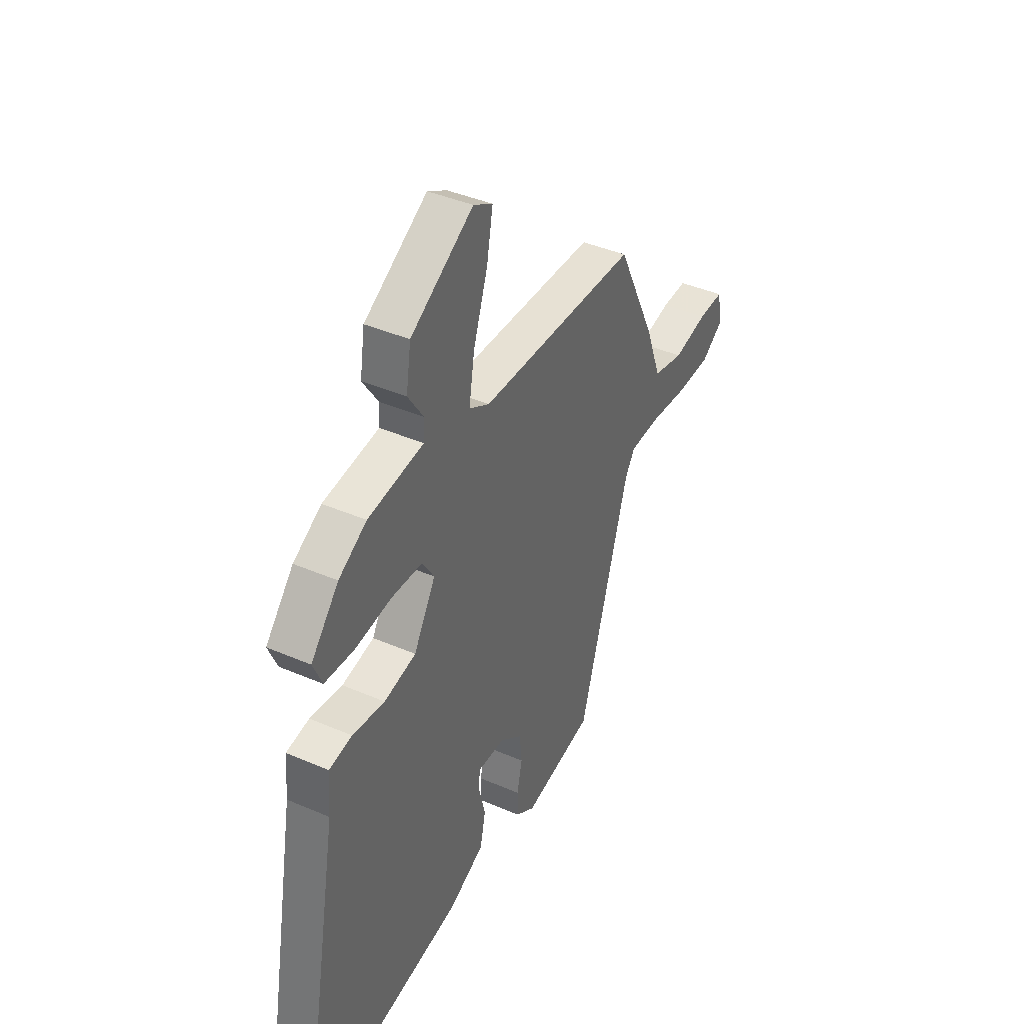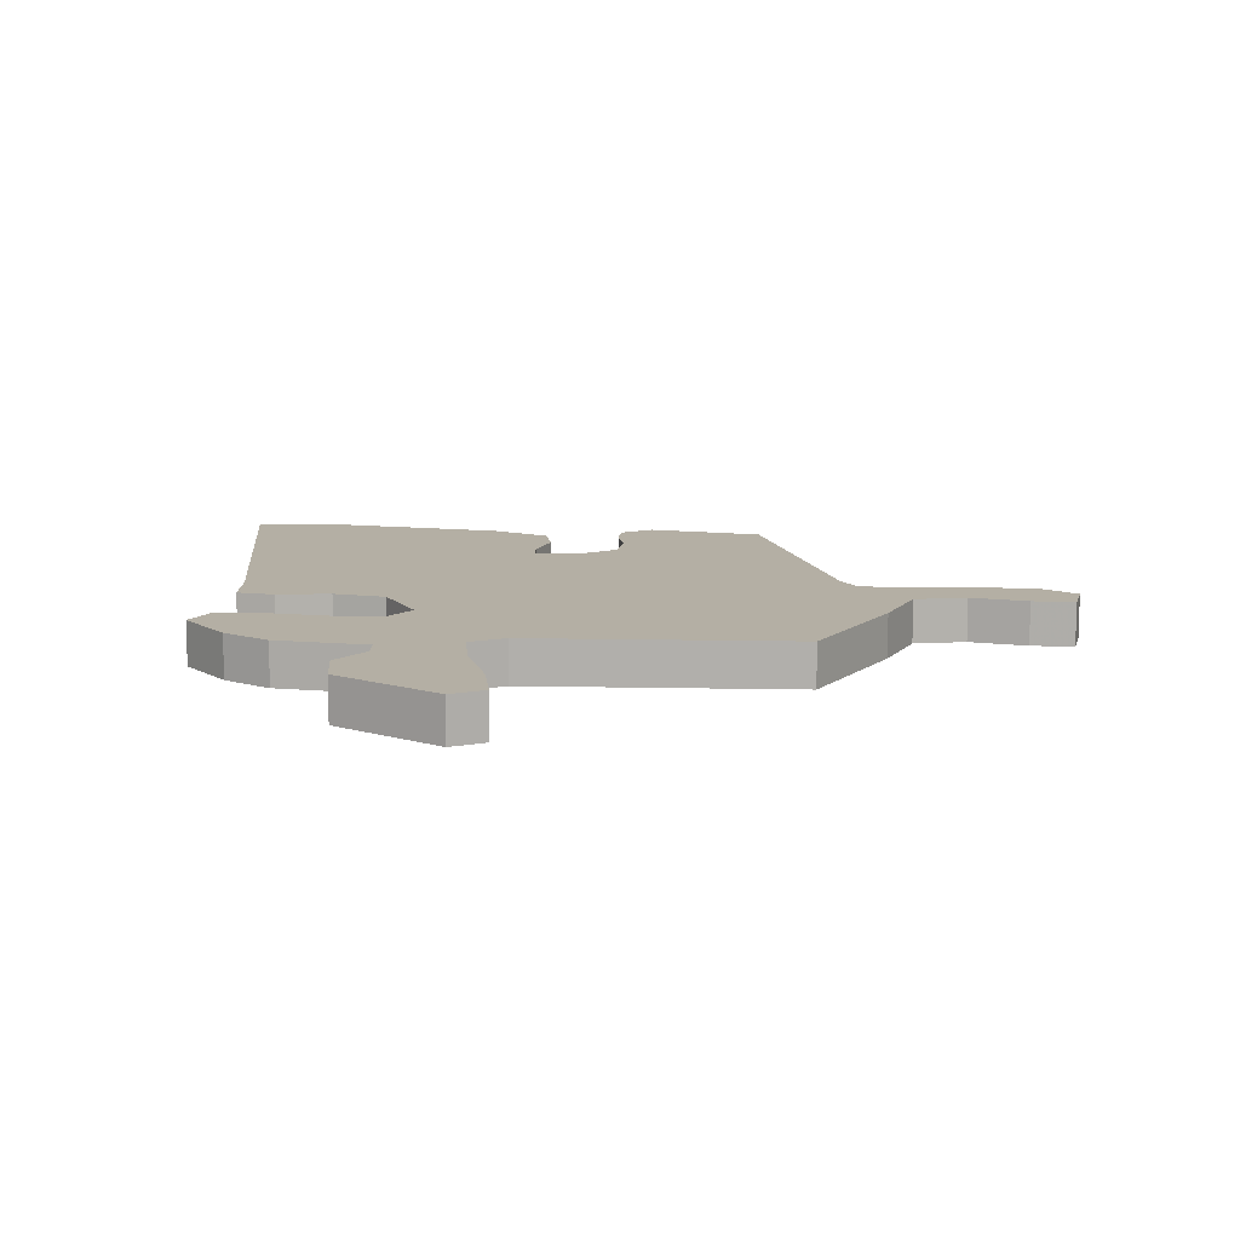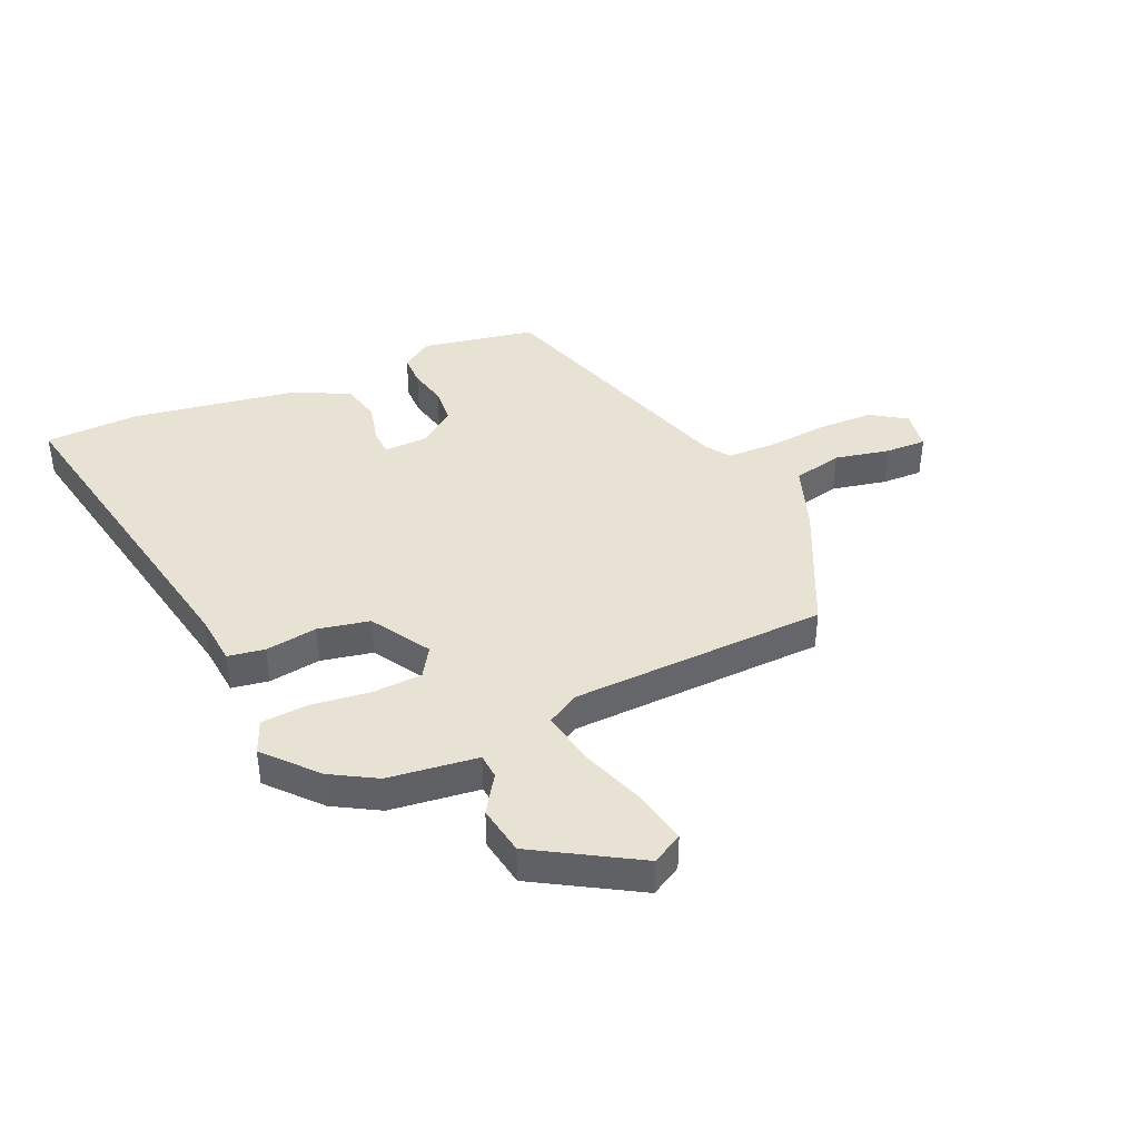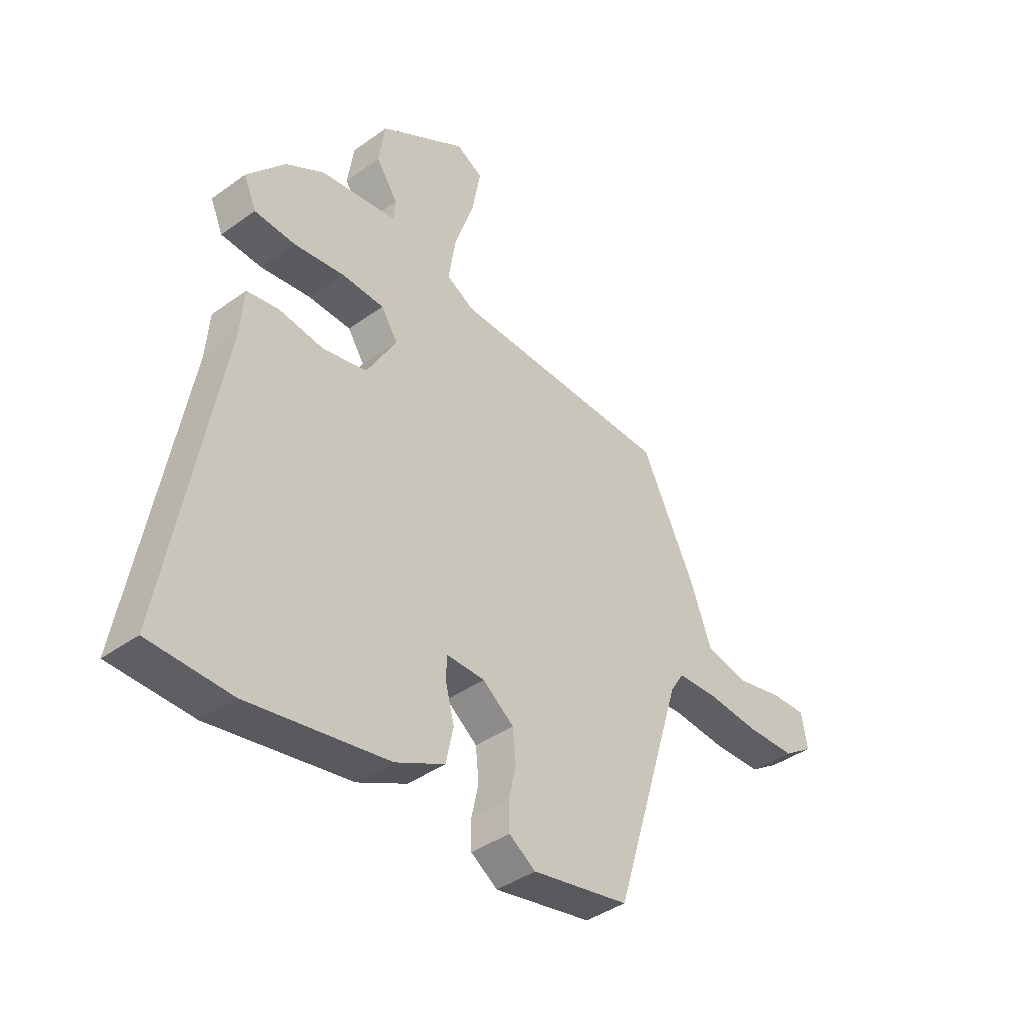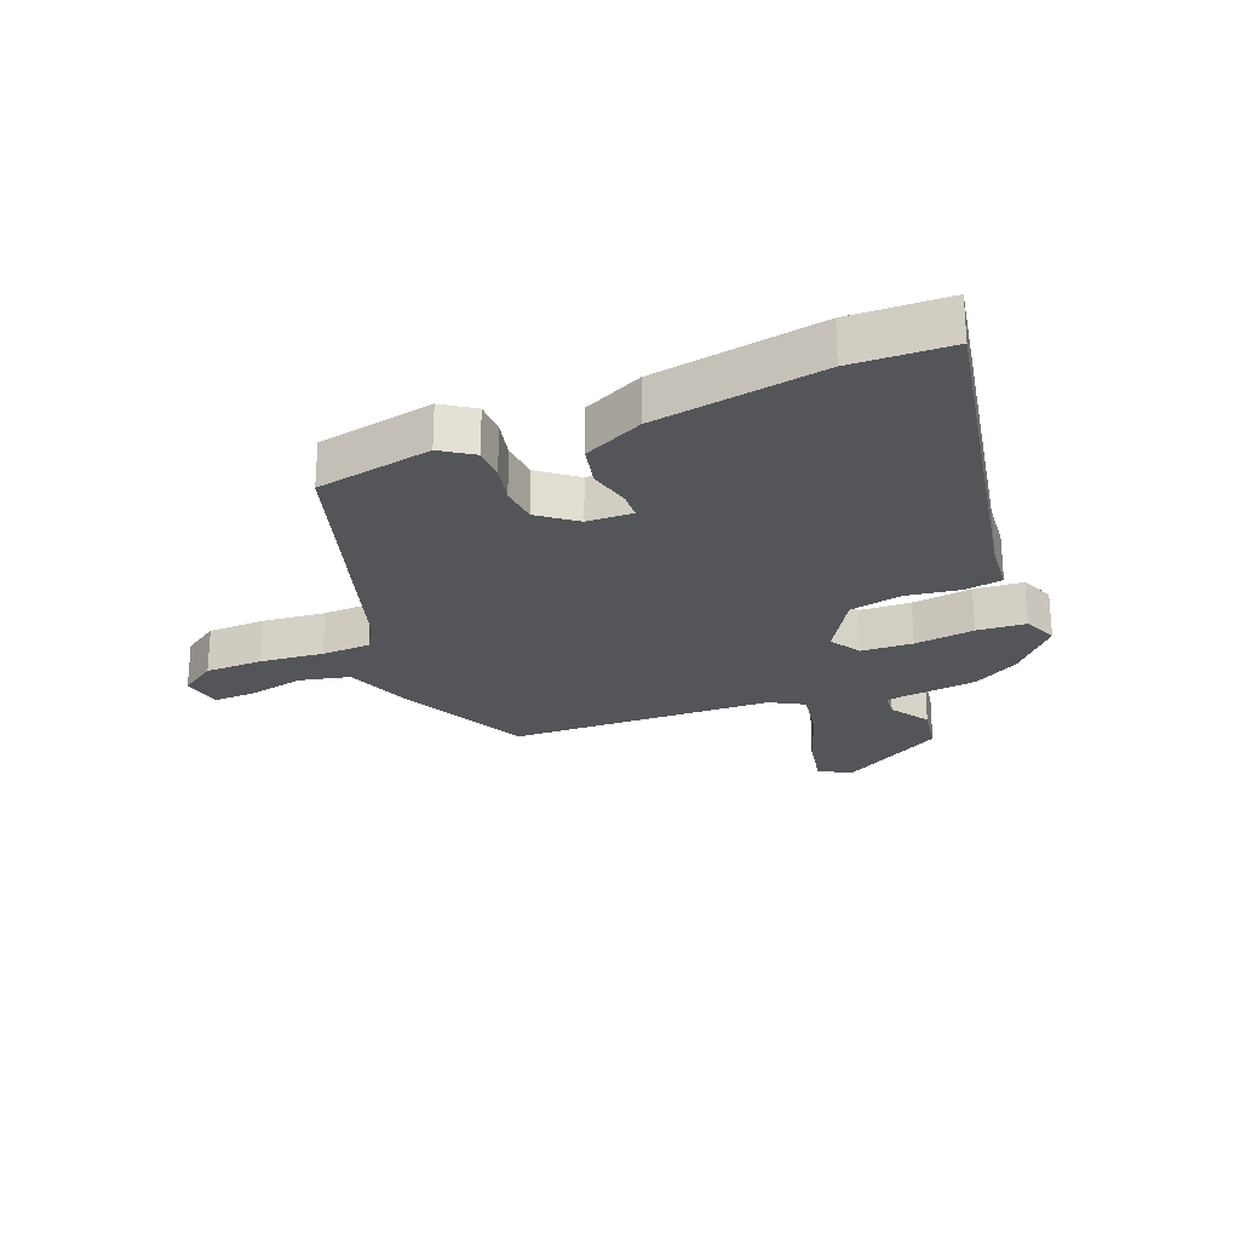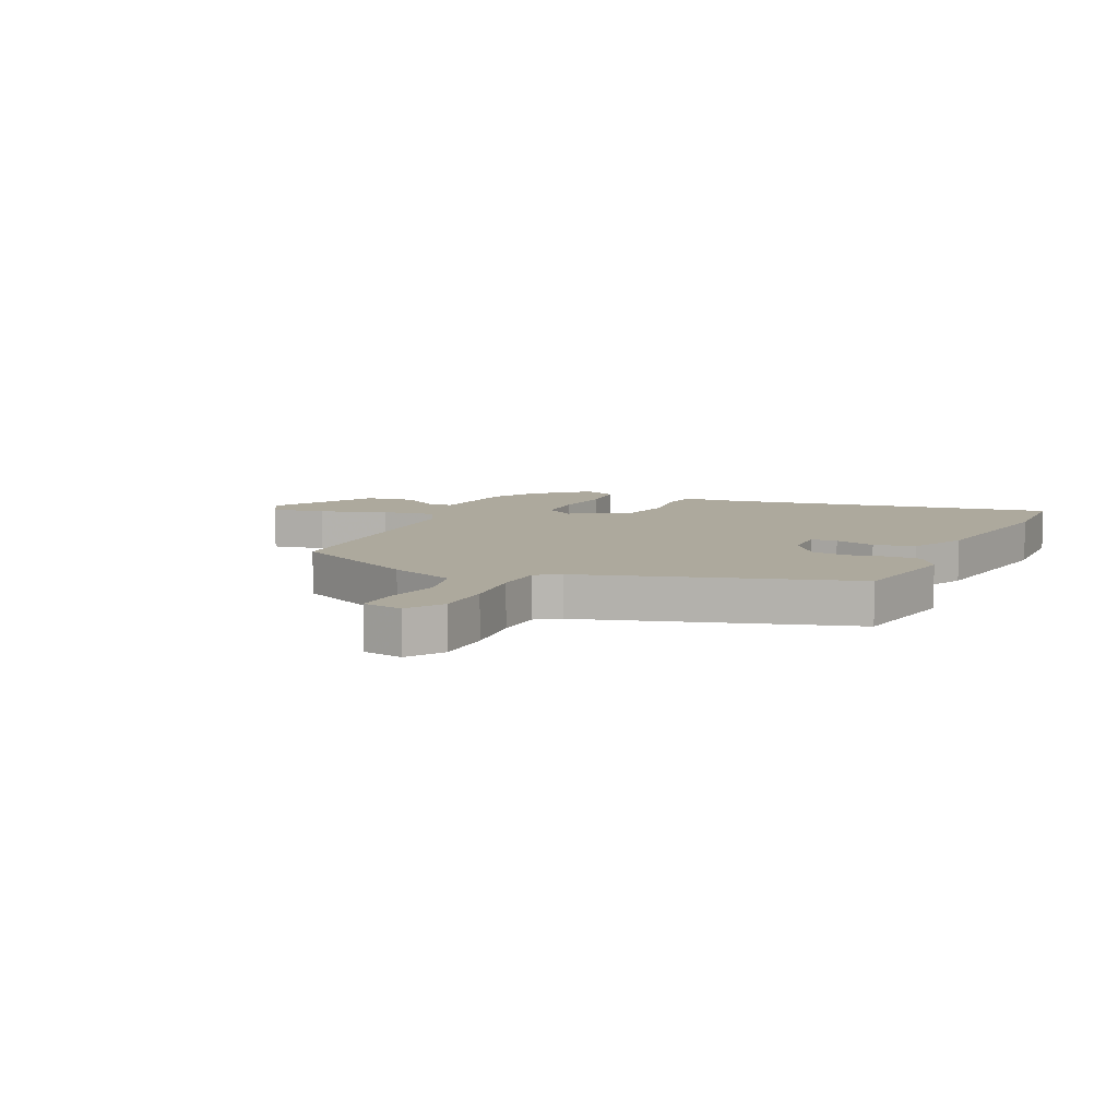
<metadata>
{"format":"obj","ext":"obj","renderer":"f3d","projection":"perspective","resolution":1024,"background":"white","views":[{"elev":40.5,"azim":-62.0,"up":"+Z"},{"elev":11.3,"azim":4.3,"up":"+Y"},{"elev":40.7,"azim":-24.7,"up":"+Y"},{"elev":-40.6,"azim":-48.6,"up":"+Z"},{"elev":-24.6,"azim":-158.8,"up":"+Y"},{"elev":8.8,"azim":114.9,"up":"+Y"}]}
</metadata>
<code>
v 0.426 0.07 0.482
v 0.533 0.07 0.264
v 0.575 0.07 0.151
v 0.66 0.07 0.133
v 0.754 0.07 0.154
v 0.824 0.07 0.157
v 0.836 0.07 0.088
v 0.776 0.07 0.047
v 0.679 0.07 0.044
v 0.574 0.07 0.053
v 0.492 0.07 0.049
v 0.465 0.07 0.007
v 0.325 0.07 -0.448
v 0.131 0.07 -0.487
v 0.078 0.07 -0.452
v 0.077 0.07 -0.397
v 0.091 0.07 -0.332
v 0.085 0.07 -0.269
v 0.023 0.07 -0.222
v -0.053 0.07 -0.221
v -0.055 0.07 -0.266
v -0.037 0.07 -0.335
v -0.052 0.07 -0.405
v -0.15 0.07 -0.453
v -0.428 0.07 -0.502
v -0.59 0.07 -0.498
v -0.486 0.07 0.087
v -0.479 0.07 0.175
v -0.416 0.07 0.186
v -0.327 0.07 0.174
v -0.239 0.07 0.193
v -0.179 0.07 0.295
v -0.212 0.07 0.346
v -0.297 0.07 0.349
v -0.397 0.07 0.335
v -0.478 0.07 0.34
v -0.503 0.07 0.397
v -0.427 0.07 0.485
v -0.35 0.07 0.531
v -0.197 0.07 0.552
v -0.194 0.07 0.595
v -0.237 0.07 0.659
v -0.224 0.07 0.744
v -0.051 0.07 0.85
v 0.002 0.07 0.821
v -0.015 0.07 0.729
v -0.054 0.07 0.615
v -0.069 0.07 0.523
v -0.013 0.07 0.492
v 0.426 0 0.482
v 0.533 0 0.264
v 0.575 0 0.151
v 0.66 0 0.133
v 0.754 0 0.154
v 0.824 0 0.157
v 0.836 0 0.088
v 0.776 0 0.047
v 0.679 0 0.044
v 0.574 0 0.053
v 0.492 0 0.049
v 0.465 0 0.007
v 0.325 0 -0.448
v 0.131 0 -0.487
v 0.078 0 -0.452
v 0.077 0 -0.397
v 0.091 0 -0.332
v 0.085 0 -0.269
v 0.023 0 -0.222
v -0.053 0 -0.221
v -0.055 0 -0.266
v -0.037 0 -0.335
v -0.052 0 -0.405
v -0.15 0 -0.453
v -0.428 0 -0.502
v -0.59 0 -0.498
v -0.486 0 0.087
v -0.479 0 0.175
v -0.416 0 0.186
v -0.327 0 0.174
v -0.239 0 0.193
v -0.179 0 0.295
v -0.212 0 0.346
v -0.297 0 0.349
v -0.397 0 0.335
v -0.478 0 0.34
v -0.503 0 0.397
v -0.427 0 0.485
v -0.35 0 0.531
v -0.197 0 0.552
v -0.194 0 0.595
v -0.237 0 0.659
v -0.224 0 0.744
v -0.051 0 0.85
v 0.002 0 0.821
v -0.015 0 0.729
v -0.054 0 0.615
v -0.069 0 0.523
v -0.013 0 0.492
f 45 46 47
f 44 45 47
f 43 44 47
f 42 43 47
f 41 42 47
f 40 41 47 48
f 40 48 49
f 39 40 49
f 38 39 49
f 37 38 49
f 36 37 49
f 35 36 49
f 34 35 49
f 27 28 29 30
f 27 30 31
f 26 27 31
f 25 26 31
f 24 25 31
f 23 24 31
f 22 23 31
f 21 22 31
f 20 21 31 32
f 15 16 17
f 14 15 17
f 13 14 17
f 12 13 17
f 11 12 17 18
f 8 9 10
f 7 8 10
f 6 7 10
f 5 6 10
f 4 5 10
f 3 4 10 11
f 11 18 19
f 3 11 19
f 2 3 19
f 33 34 49 1
f 32 33 1 2
f 2 19 20 32
f 96 95 94
f 96 94 93
f 96 93 92
f 96 92 91
f 96 91 90
f 97 96 90 89
f 98 97 89
f 98 89 88
f 98 88 87
f 98 87 86
f 98 86 85
f 98 85 84
f 98 84 83
f 79 78 77 76
f 80 79 76
f 80 76 75
f 80 75 74
f 80 74 73
f 80 73 72
f 80 72 71
f 80 71 70
f 81 80 70 69
f 66 65 64
f 66 64 63
f 66 63 62
f 66 62 61
f 67 66 61 60
f 59 58 57
f 59 57 56
f 59 56 55
f 59 55 54
f 59 54 53
f 60 59 53 52
f 68 67 60
f 68 60 52
f 68 52 51
f 50 98 83 82
f 51 50 82 81
f 81 69 68 51
f 1 50 51 2
f 2 51 52 3
f 3 52 53 4
f 4 53 54 5
f 5 54 55 6
f 6 55 56 7
f 7 56 57 8
f 8 57 58 9
f 9 58 59 10
f 10 59 60 11
f 11 60 61 12
f 12 61 62 13
f 13 62 63 14
f 14 63 64 15
f 15 64 65 16
f 16 65 66 17
f 17 66 67 18
f 18 67 68 19
f 19 68 69 20
f 20 69 70 21
f 21 70 71 22
f 22 71 72 23
f 23 72 73 24
f 24 73 74 25
f 25 74 75 26
f 26 75 76 27
f 27 76 77 28
f 28 77 78 29
f 29 78 79 30
f 30 79 80 31
f 31 80 81 32
f 32 81 82 33
f 33 82 83 34
f 34 83 84 35
f 35 84 85 36
f 36 85 86 37
f 37 86 87 38
f 38 87 88 39
f 39 88 89 40
f 40 89 90 41
f 41 90 91 42
f 42 91 92 43
f 43 92 93 44
f 44 93 94 45
f 45 94 95 46
f 46 95 96 47
f 47 96 97 48
f 48 97 98 49
f 49 98 50 1

</code>
